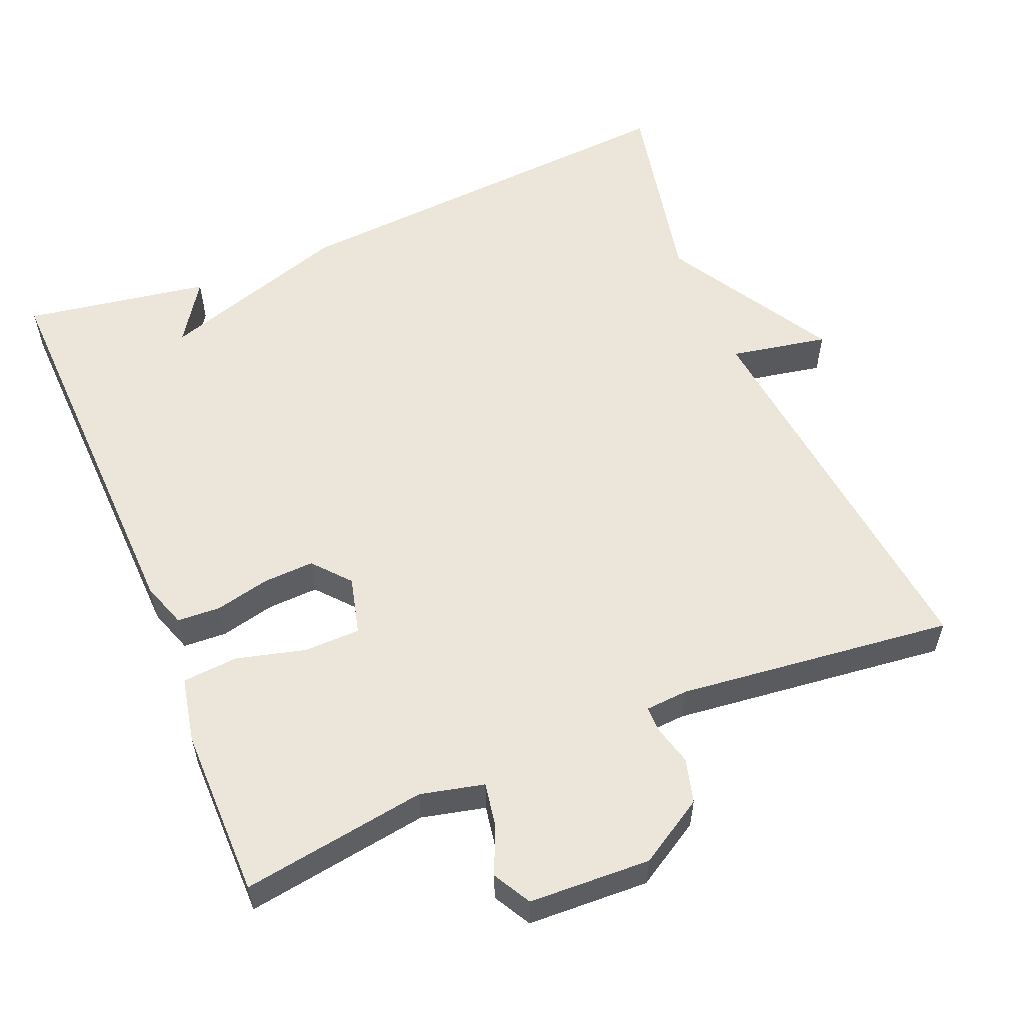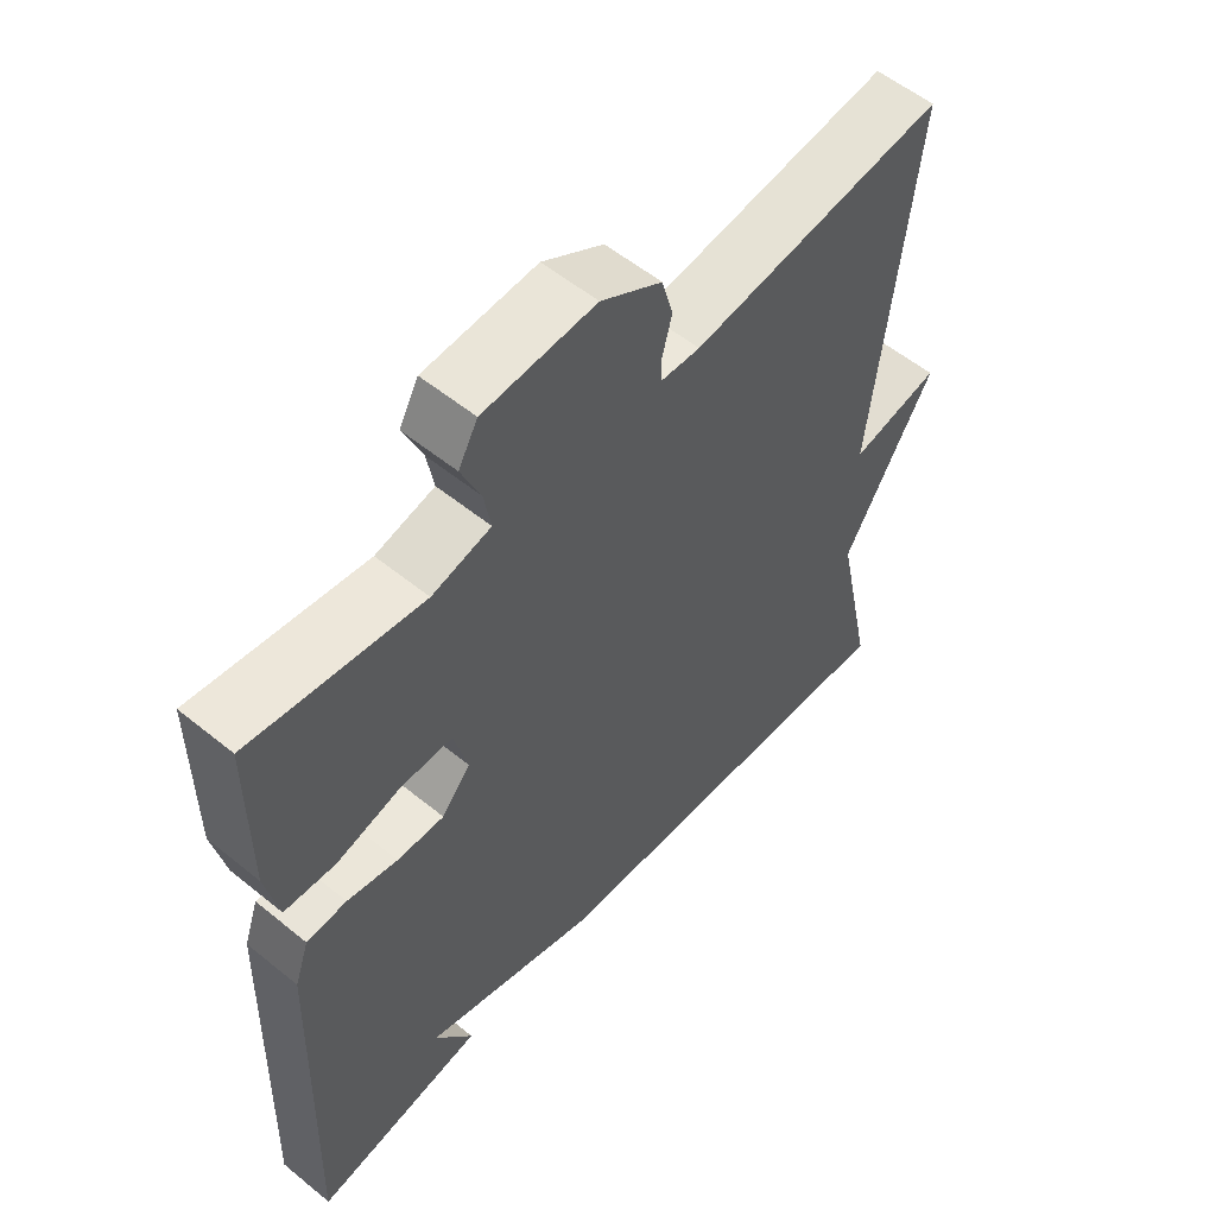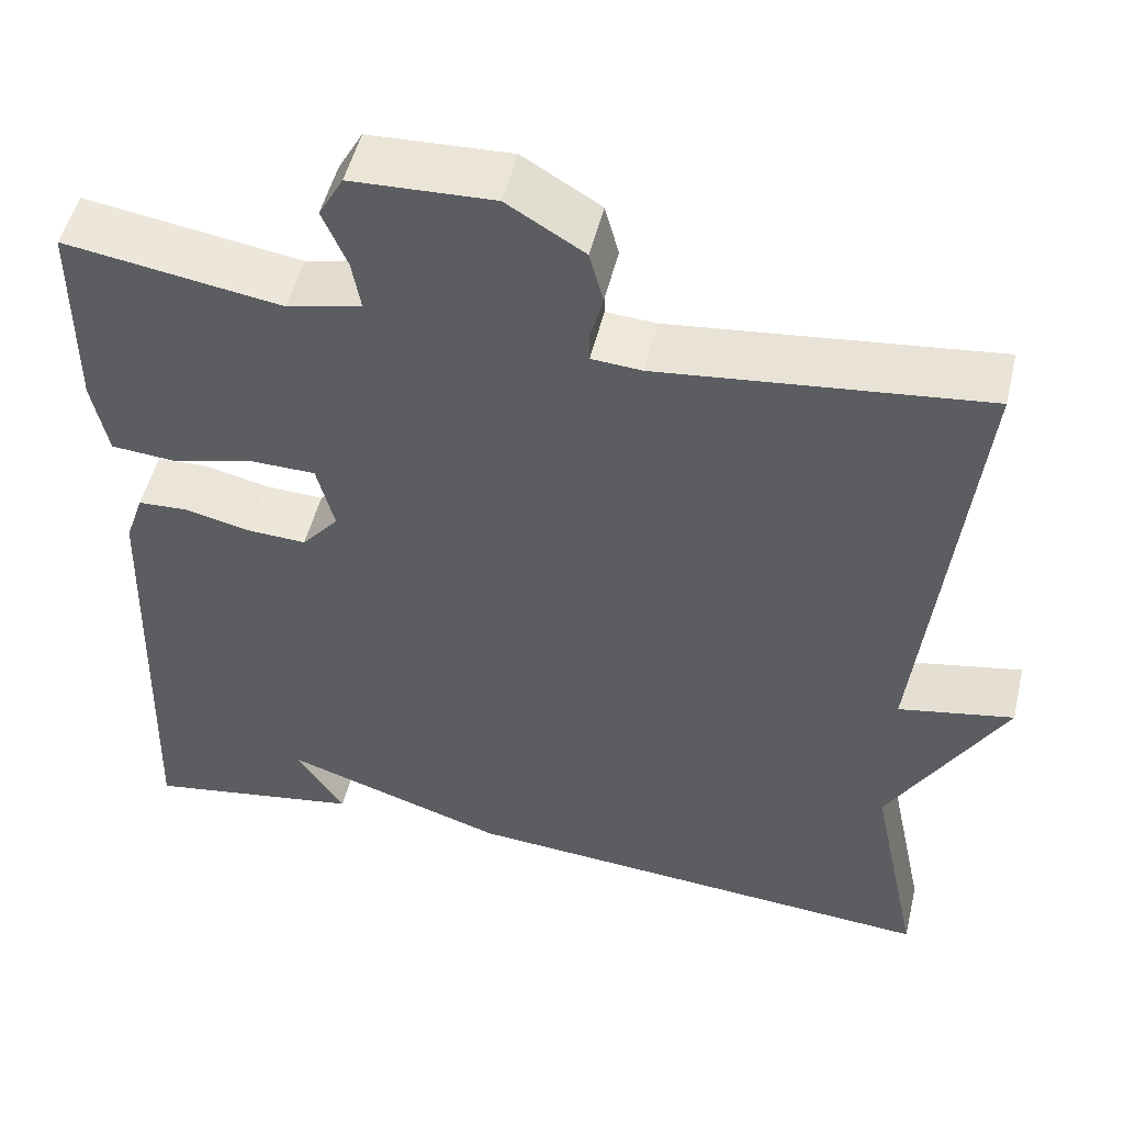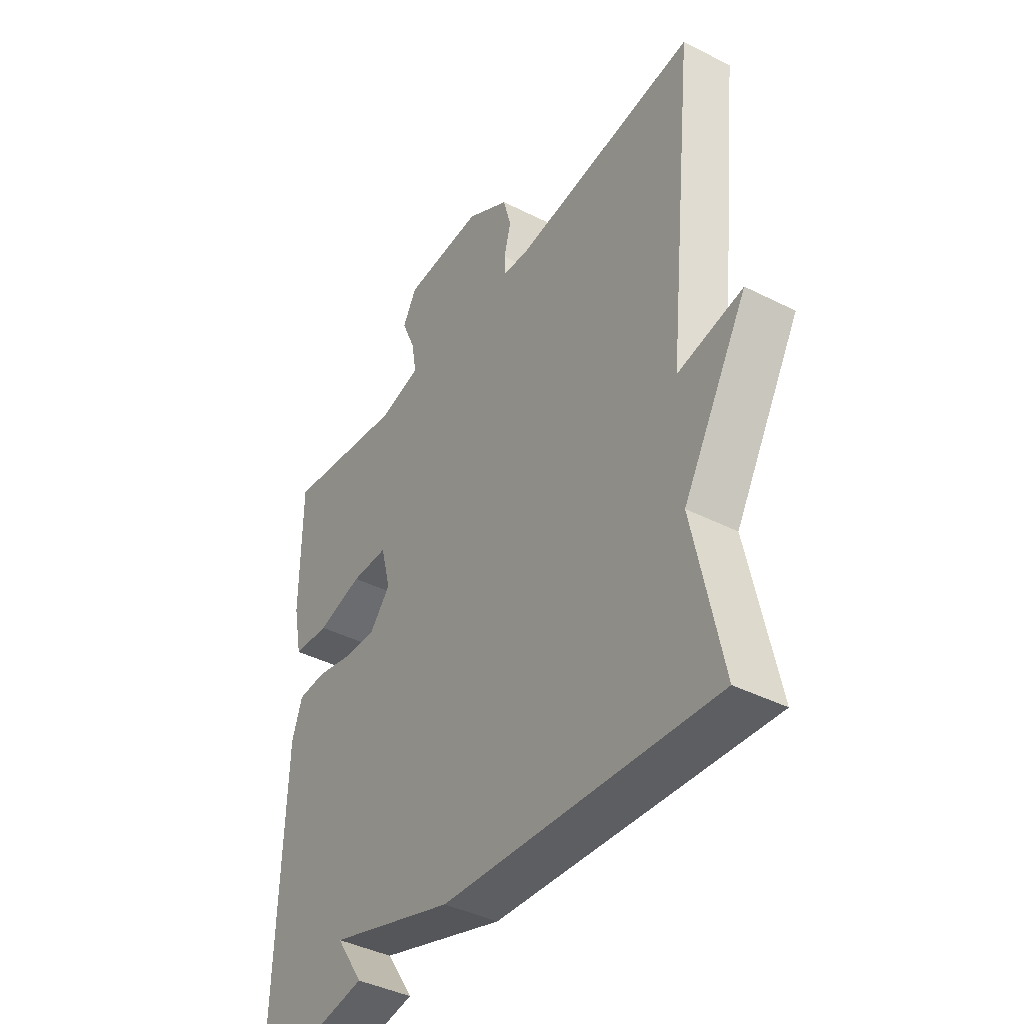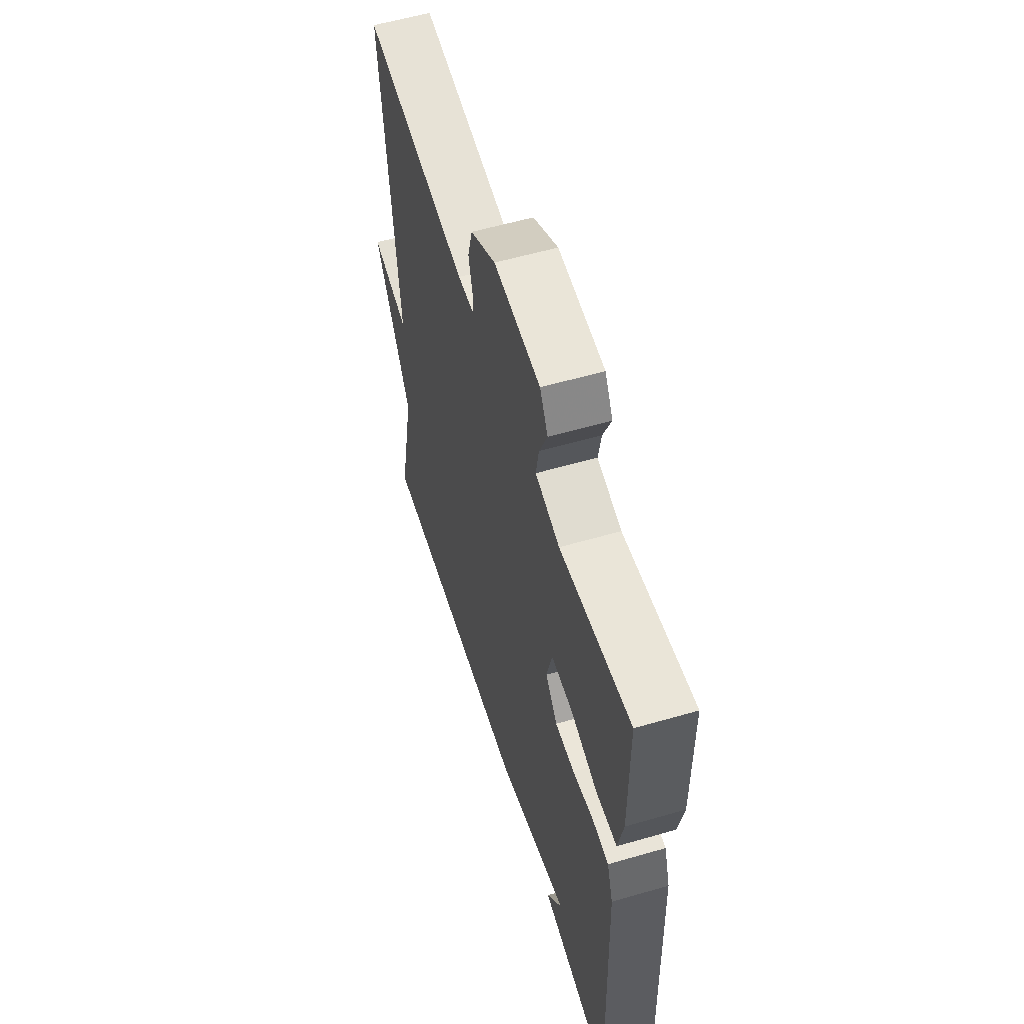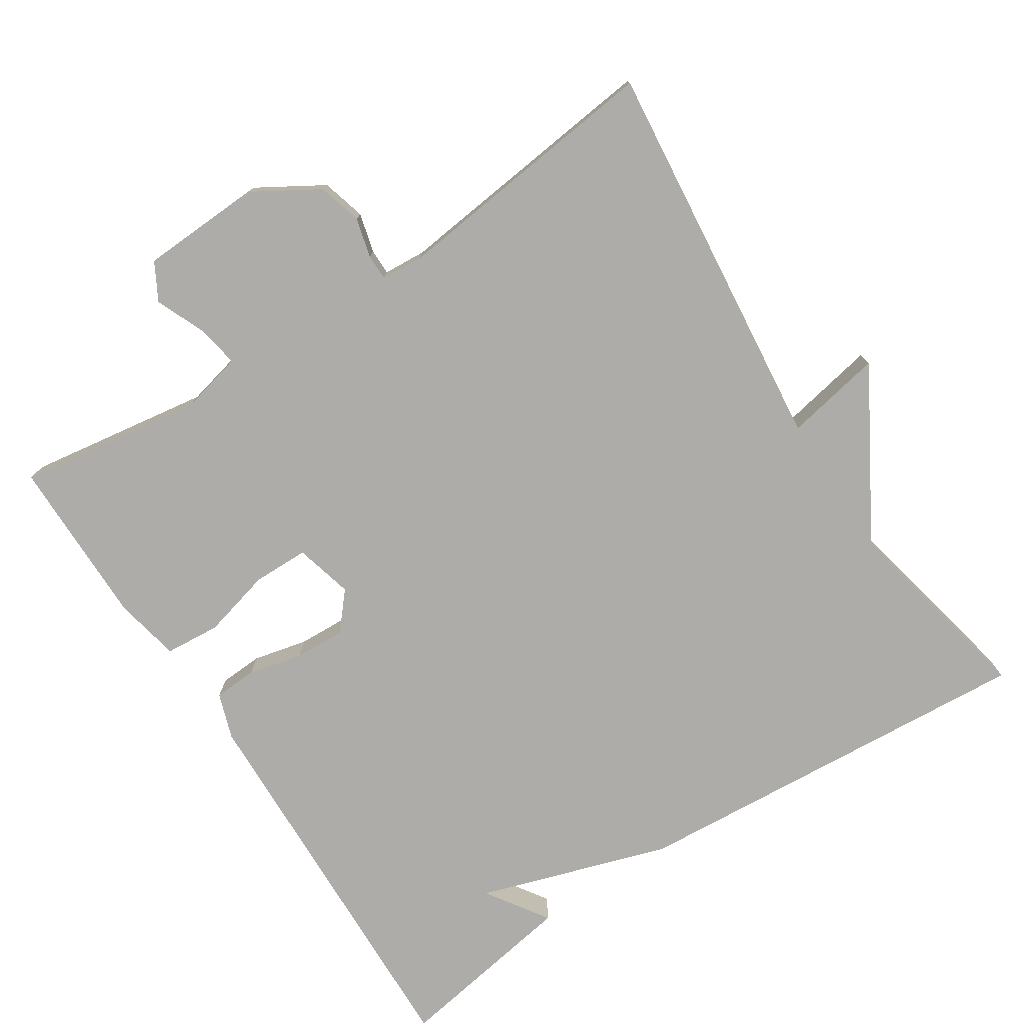
<metadata>
{"format":"obj","ext":"obj","renderer":"f3d","projection":"perspective","resolution":1024,"background":"white","views":[{"elev":56.5,"azim":-22.6,"up":"+Y"},{"elev":56.2,"azim":-49.6,"up":"+Z"},{"elev":50.5,"azim":13.4,"up":"+Z"},{"elev":-40.9,"azim":58.2,"up":"+Z"},{"elev":57.5,"azim":-106.8,"up":"+Z"},{"elev":-76.8,"azim":33.1,"up":"+Y"}]}
</metadata>
<code>
v 0.5 0.07 0.5
v 0.443 0.07 -0.03
v 0.574 0.07 -0.005
v 0.443 0.07 -0.23
v 0.5 0.07 -0.5
v -0.052 0.07 -0.459
v -0.307 0.07 -0.376
v -0.252 0.07 -0.459
v -0.5 0.07 -0.5
v -0.483 0.07 0.03
v -0.462 0.07 0.091
v -0.404 0.07 0.094
v -0.331 0.07 0.077
v -0.263 0.07 0.074
v -0.221 0.07 0.123
v -0.241 0.07 0.201
v -0.316 0.07 0.202
v -0.409 0.07 0.178
v -0.483 0.07 0.184
v -0.501 0.07 0.272
v -0.5 0.07 0.5
v -0.253 0.07 0.462
v -0.168 0.07 0.482
v -0.178 0.07 0.539
v -0.206 0.07 0.605
v -0.178 0.07 0.655
v -0.016 0.07 0.662
v 0.072 0.07 0.609
v 0.088 0.07 0.55
v 0.074 0.07 0.497
v 0.074 0.07 0.462
v 0.131 0.07 0.458
v 0.5 0 0.5
v 0.443 0 -0.03
v 0.574 0 -0.005
v 0.443 0 -0.23
v 0.5 0 -0.5
v -0.052 0 -0.459
v -0.307 0 -0.376
v -0.252 0 -0.459
v -0.5 0 -0.5
v -0.483 0 0.03
v -0.462 0 0.091
v -0.404 0 0.094
v -0.331 0 0.077
v -0.263 0 0.074
v -0.221 0 0.123
v -0.241 0 0.201
v -0.316 0 0.202
v -0.409 0 0.178
v -0.483 0 0.184
v -0.501 0 0.272
v -0.5 0 0.5
v -0.253 0 0.462
v -0.168 0 0.482
v -0.178 0 0.539
v -0.206 0 0.605
v -0.178 0 0.655
v -0.016 0 0.662
v 0.072 0 0.609
v 0.088 0 0.55
v 0.074 0 0.497
v 0.074 0 0.462
v 0.131 0 0.458
f 28 29 30
f 27 28 30
f 26 27 30
f 25 26 30
f 24 25 30
f 23 24 30 31
f 22 23 31
f 20 21 22
f 19 20 22
f 18 19 22
f 17 18 22
f 22 31 32
f 17 22 32
f 16 17 32
f 11 12 13
f 10 11 13
f 9 10 13
f 9 13 14
f 7 8 9
f 7 9 14 15
f 6 7 15
f 5 6 15
f 4 5 15
f 2 3 4
f 32 1 2
f 16 32 2
f 15 16 2
f 2 4 15
f 62 61 60
f 62 60 59
f 62 59 58
f 62 58 57
f 62 57 56
f 63 62 56 55
f 63 55 54
f 54 53 52
f 54 52 51
f 54 51 50
f 54 50 49
f 64 63 54
f 64 54 49
f 64 49 48
f 45 44 43
f 45 43 42
f 45 42 41
f 46 45 41
f 41 40 39
f 47 46 41 39
f 47 39 38
f 47 38 37
f 47 37 36
f 36 35 34
f 34 33 64
f 34 64 48
f 34 48 47
f 47 36 34
f 1 33 34 2
f 2 34 35 3
f 3 35 36 4
f 4 36 37 5
f 5 37 38 6
f 6 38 39 7
f 7 39 40 8
f 8 40 41 9
f 9 41 42 10
f 10 42 43 11
f 11 43 44 12
f 12 44 45 13
f 13 45 46 14
f 14 46 47 15
f 15 47 48 16
f 16 48 49 17
f 17 49 50 18
f 18 50 51 19
f 19 51 52 20
f 20 52 53 21
f 21 53 54 22
f 22 54 55 23
f 23 55 56 24
f 24 56 57 25
f 25 57 58 26
f 26 58 59 27
f 27 59 60 28
f 28 60 61 29
f 29 61 62 30
f 30 62 63 31
f 31 63 64 32
f 32 64 33 1

</code>
